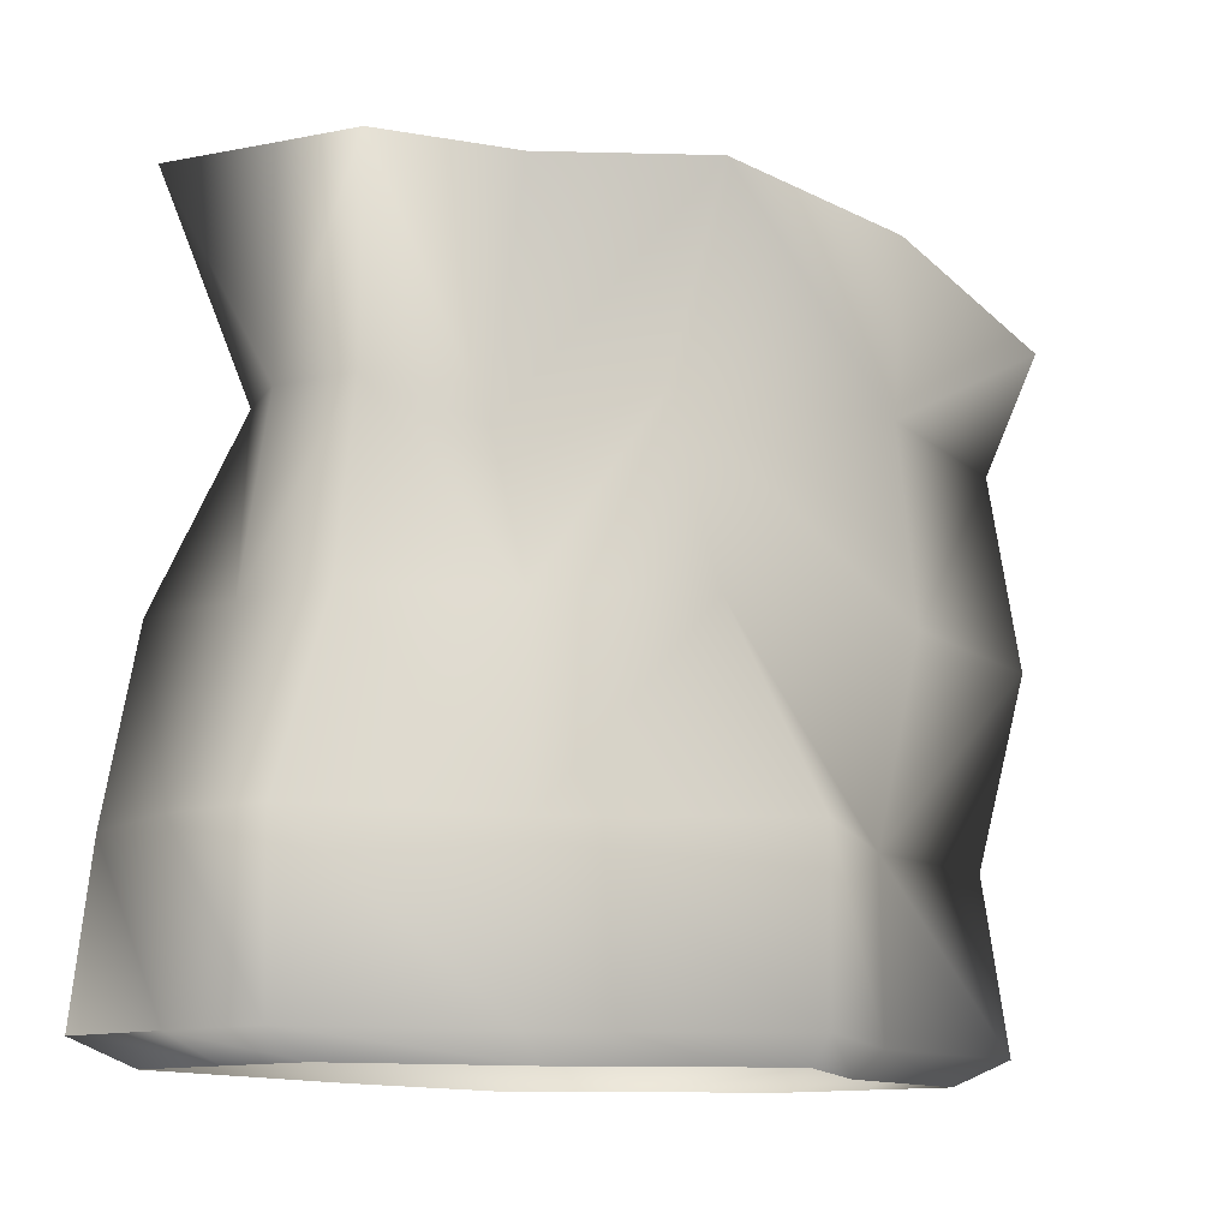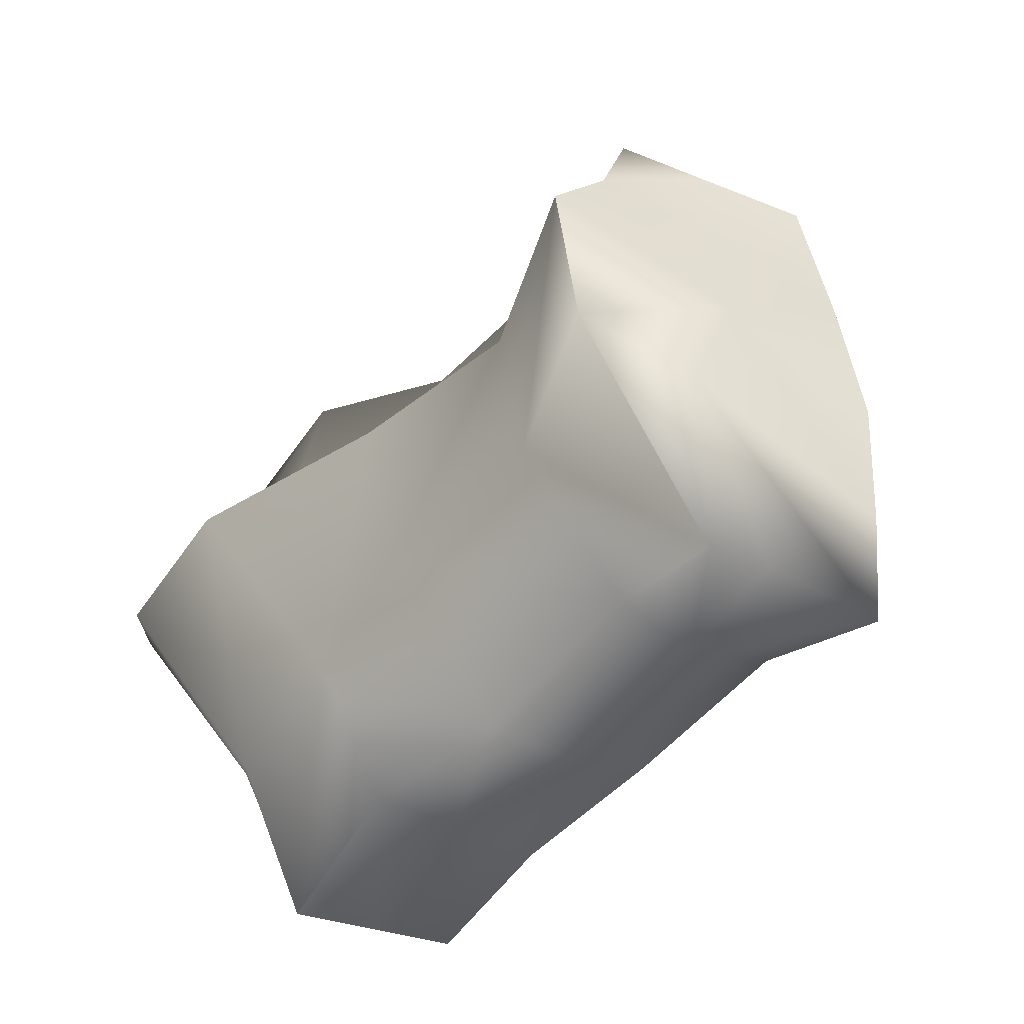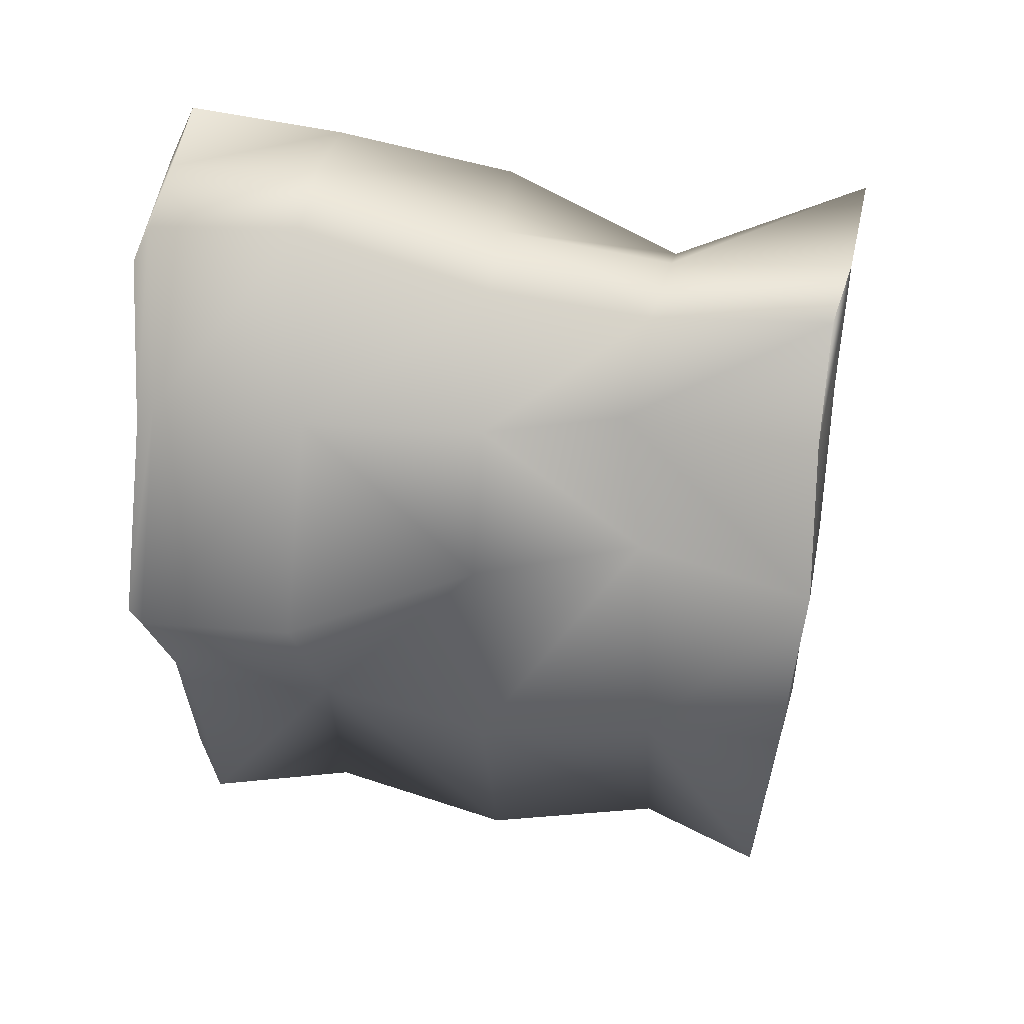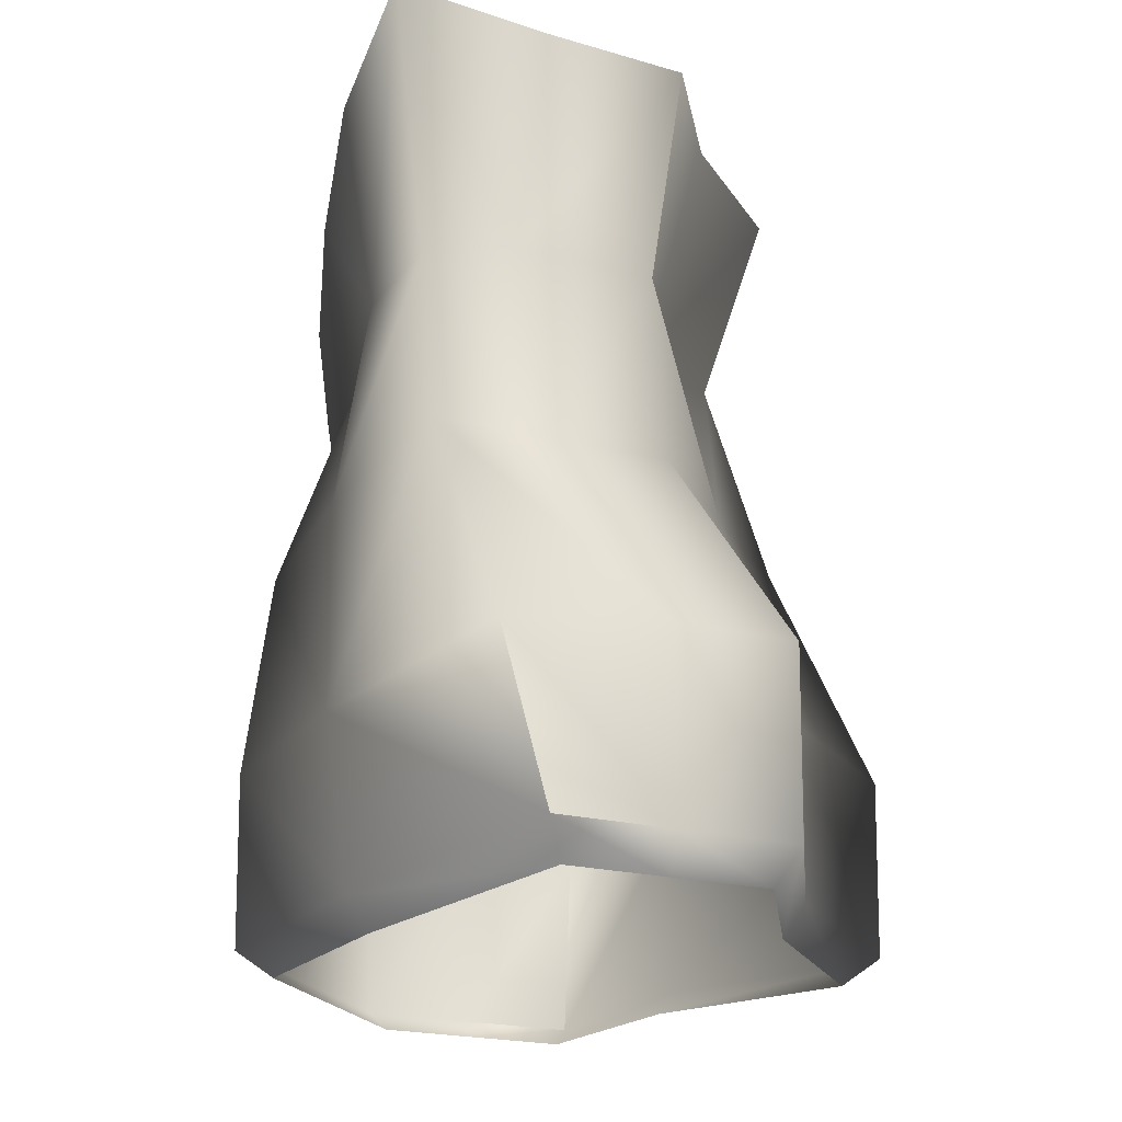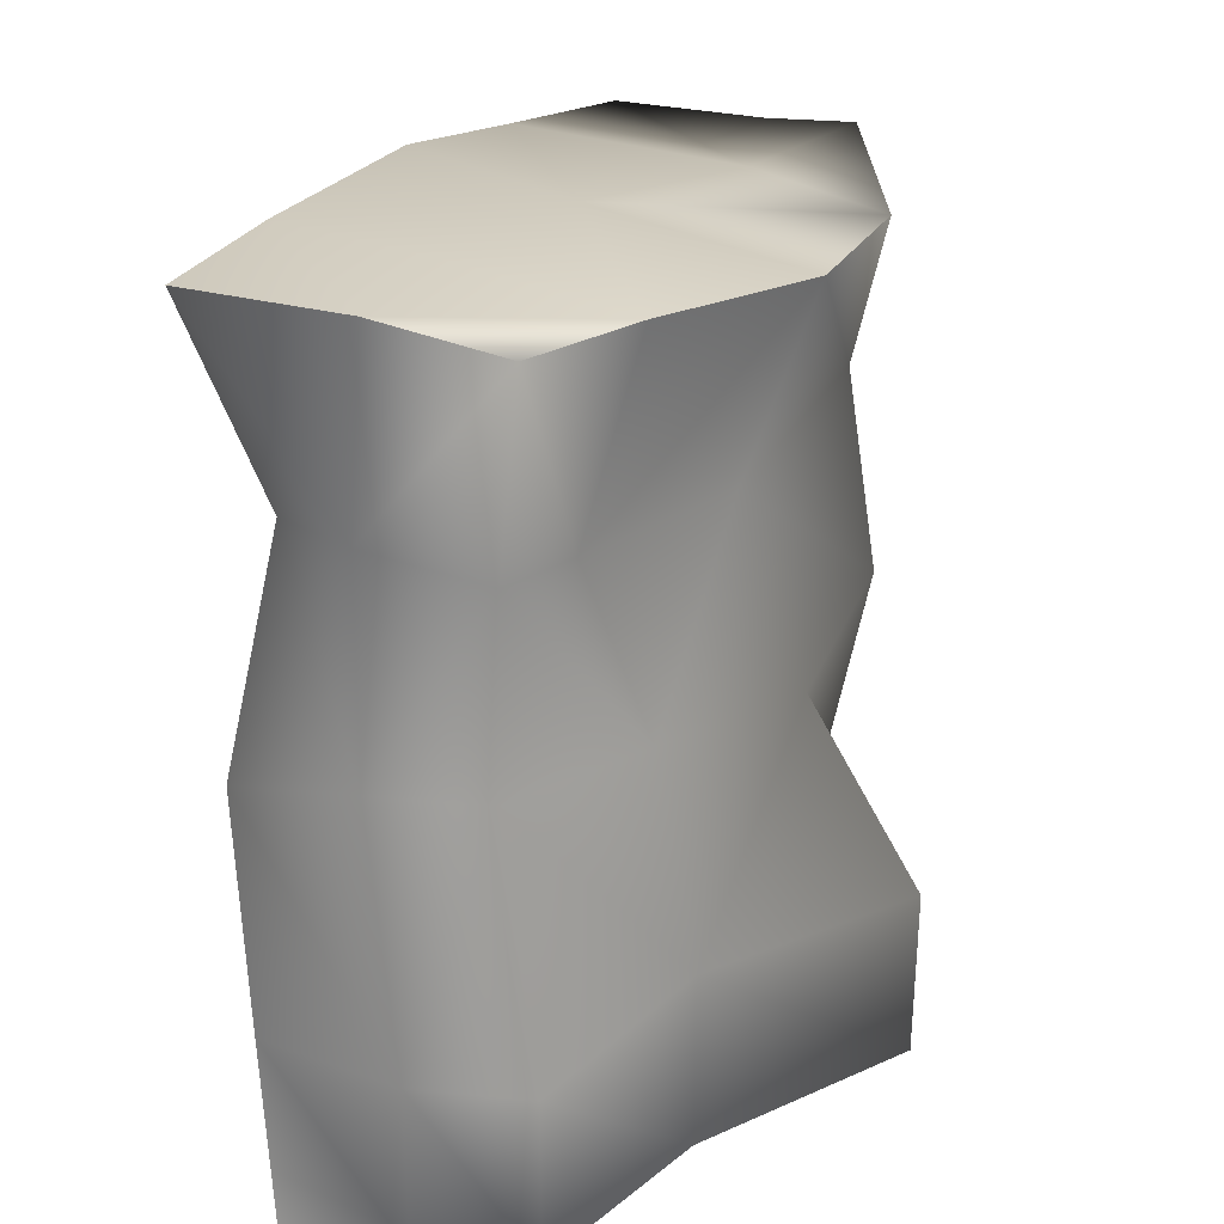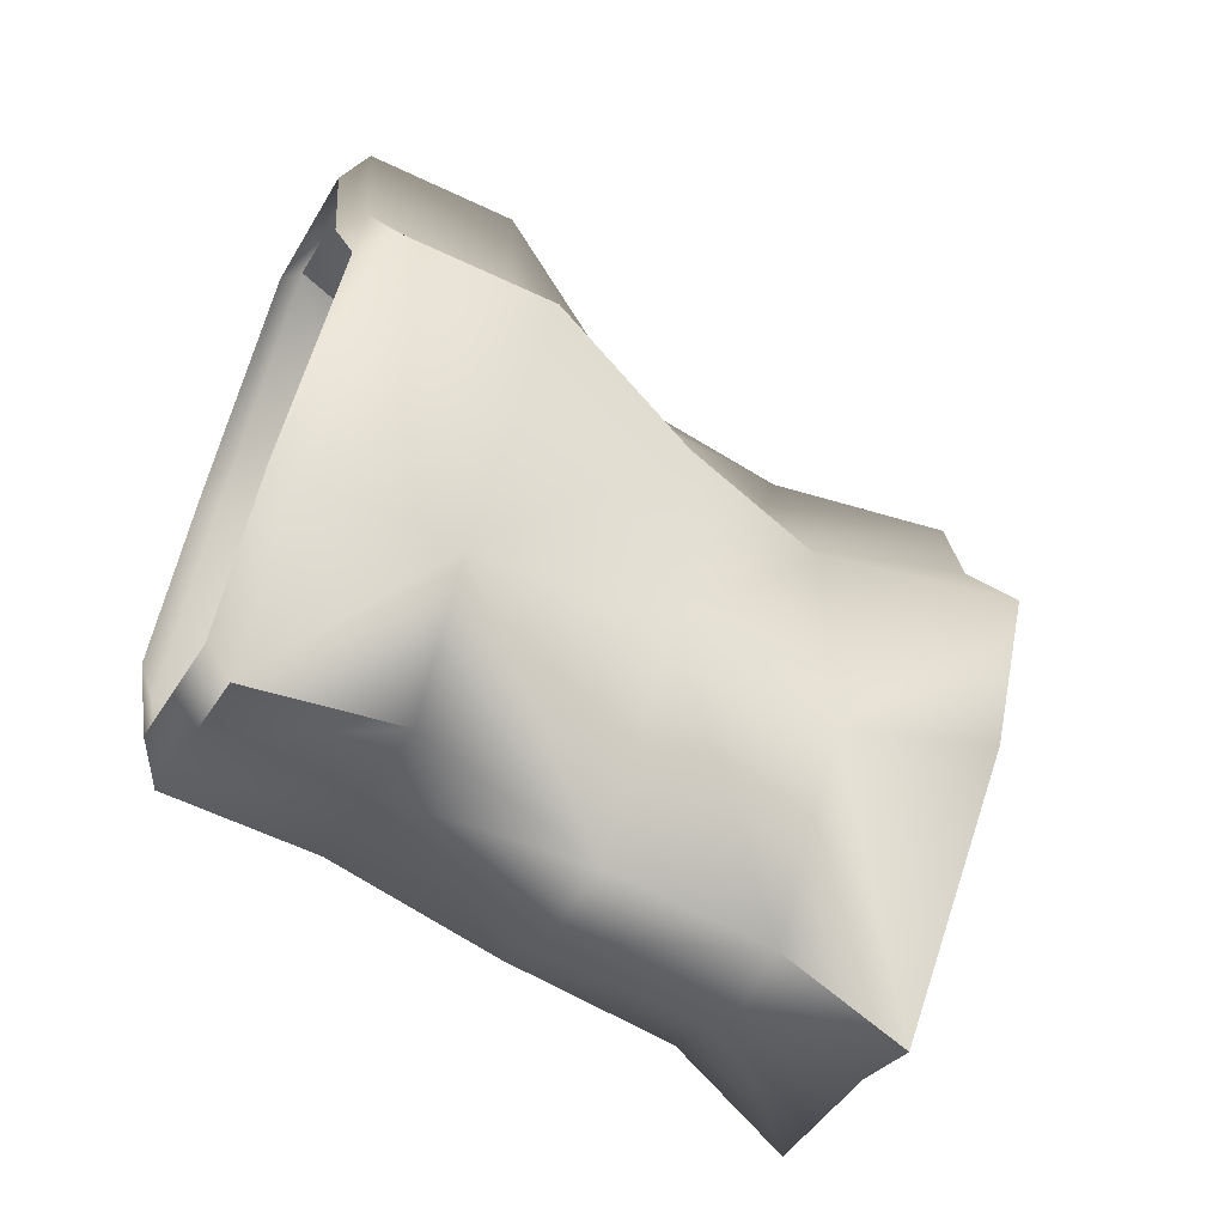
<metadata>
{"format":"obj","ext":"obj","renderer":"f3d","projection":"perspective","resolution":1024,"background":"white","views":[{"elev":-11.2,"azim":61.1,"up":"+Y"},{"elev":-59.5,"azim":144.2,"up":"+Z"},{"elev":23.9,"azim":97.5,"up":"+Z"},{"elev":-20.2,"azim":-3.1,"up":"+Y"},{"elev":28.2,"azim":31.1,"up":"+Y"},{"elev":-56.0,"azim":62.7,"up":"+Z"}]}
</metadata>
<code>
g k_PlaySurface10
v -1.352e+04 420.2 -6431
v -1.352e+04 424.9 -6310
v -1.341e+04 413.1 -6319
v -1.336e+04 412.6 -6422
v -1.342e+04 -85.27 -6556
v -1.342e+04 27.71 -6555
v -1.329e+04 27.71 -6442
v -1.33e+04 -85.27 -6442
v -1.355e+04 -85.27 -6663
v -1.355e+04 27.71 -6650
v -1.348e+04 27.71 -6669
v -1.348e+04 -85.27 -6691
v -1.366e+04 -85.27 -6537
v -1.366e+04 27.71 -6538
v -1.362e+04 27.71 -6635
v -1.362e+04 -85.27 -6634
v -1.363e+04 -85.27 -6288
v -1.364e+04 27.71 -6301
v -1.37e+04 27.71 -6440
v -1.37e+04 -85.27 -6440
v -1.345e+04 -85.27 -6131
v -1.345e+04 27.71 -6129
v -1.355e+04 27.71 -6125
v -1.352e+04 -85.27 -6103
v -1.336e+04 -85.27 -6293
v -1.337e+04 27.71 -6303
v -1.338e+04 27.71 -6158
v -1.338e+04 -85.27 -6159
v -1.349e+04 157.8 -6713
v -1.34e+04 157.8 -6572
v -1.348e+04 27.71 -6669
v -1.351e+04 377 -6745
v -1.339e+04 395.7 -6562
v -1.342e+04 290 -6574
v -1.351e+04 288 -6702
v -1.363e+04 157.8 -6656
v -1.356e+04 157.8 -6698
v -1.362e+04 27.71 -6635
v -1.366e+04 378.2 -6698
v -1.356e+04 377.8 -6720
v -1.357e+04 288 -6707
v -1.364e+04 288.2 -6659
v -1.336e+04 158 -6417
v -1.341e+04 158.4 -6318
v -1.336e+04 412.6 -6422
v -1.341e+04 413.1 -6319
v -1.346e+04 262.4 -6321
v -1.34e+04 282.1 -6406
v -1.368e+04 157.9 -6440
v -1.366e+04 157.8 -6538
v -1.366e+04 421.4 -6457
v -1.366e+04 397.3 -6579
v -1.365e+04 290.5 -6547
v -1.363e+04 291.6 -6440
v -1.358e+04 158.1 -6163
v -1.364e+04 158.4 -6301
v -1.355e+04 27.71 -6125
v -1.361e+04 441.8 -6172
v -1.364e+04 429 -6301
v -1.362e+04 291.9 -6304
v -1.359e+04 292.1 -6228
v -1.345e+04 158.4 -6220
v -1.351e+04 158.4 -6191
v -1.338e+04 27.71 -6158
v -1.343e+04 418.5 -6228
v -1.352e+04 431.8 -6209
v -1.353e+04 291.7 -6218
v -1.345e+04 282 -6236
v -1.348e+04 -85.27 -6691
v -1.346e+04 262.4 -6321
v -1.341e+04 413.1 -6319
v -1.345e+04 158.4 -6220
v -1.341e+04 158.4 -6318
v -1.361e+04 441.8 -6172
v -1.359e+04 292.1 -6228
v -1.338e+04 -85.27 -6159
v -1.358e+04 158.1 -6163
v -1.351e+04 377 -6745
v -1.351e+04 288 -6702
v -1.362e+04 -85.27 -6634
v -1.349e+04 157.8 -6713
v -1.366e+04 378.2 -6698
v -1.364e+04 288.2 -6659
v -1.363e+04 157.8 -6656
v -1.352e+04 -85.27 -6103
v -1.351e+04 377 -6745
v -1.356e+04 377.8 -6720
v -1.349e+04 405.1 -6568
v -1.339e+04 395.7 -6562
v -1.364e+04 429 -6301
v -1.361e+04 441.8 -6172
v -1.352e+04 431.8 -6209
v -1.366e+04 397.3 -6579
v -1.366e+04 421.4 -6457
v -1.343e+04 418.5 -6228
v -1.366e+04 378.2 -6698
v -1.332e+04 -102.4 -6444
v -1.343e+04 -102.4 -6540
v -1.348e+04 -85.27 -6691
v -1.349e+04 -102.4 -6653
v -1.355e+04 -102.4 -6628
v -1.36e+04 -102.4 -6604
v -1.364e+04 -102.4 -6521
v -1.367e+04 -102.4 -6438
v -1.361e+04 -102.4 -6309
v -1.352e+04 -85.27 -6103
v -1.351e+04 -102.4 -6141
v -1.345e+04 -102.4 -6165
v -1.339e+04 -102.4 -6190
v -1.337e+04 -102.4 -6313
v -1.349e+04 -102.4 -6653
v -1.339e+04 -102.4 -6190
v -1.36e+04 -102.4 -6604
v -1.351e+04 -102.4 -6141
f 28 109 110
f 27 28 25
f 110 25 28
f 25 110 97
f 72 27 26
f 25 26 27
f 26 25 8
f 97 8 25
f 8 97 98
f 26 44 72
f 5 98 111
f 98 5 8
f 7 8 5
f 8 7 26
f 43 26 7
f 26 43 44
f 48 44 43
f 44 48 47
f 45 47 48
f 47 45 46
f 6 7 5
f 7 6 43
f 30 43 6
f 43 30 48
f 34 48 30
f 48 34 45
f 33 45 34
f 34 32 33
f 32 34 35
f 30 35 34
f 35 30 29
f 6 29 30
f 6 31 29
f 31 6 69
f 5 69 6
f 69 5 111
f 103 104 13
f 20 13 104
f 13 20 14
f 19 14 20
f 14 19 49
f 18 49 19
f 49 18 56
f 55 56 18
f 56 55 61
f 18 19 17
f 20 17 19
f 17 20 105
f 104 105 20
f 18 57 55
f 57 18 85
f 17 85 18
f 85 17 114
f 105 114 17
f 14 15 13
f 16 13 15
f 13 16 103
f 102 103 16
f 14 84 15
f 84 14 50
f 49 50 14
f 50 49 54
f 56 54 49
f 54 56 60
f 61 60 56
f 60 61 58
f 50 83 84
f 83 50 53
f 54 53 50
f 53 54 51
f 60 51 54
f 51 60 59
f 58 59 60
f 51 52 53
f 82 53 52
f 53 82 83
f 12 9 11
f 10 11 9
f 11 10 81
f 37 81 10
f 81 37 79
f 41 79 37
f 79 41 78
f 40 78 41
f 10 9 80
f 41 39 40
f 39 41 42
f 37 42 41
f 42 37 36
f 10 36 37
f 36 10 38
f 80 38 10
f 101 99 100
f 99 101 9
f 113 9 101
f 9 113 80
f 108 106 107
f 106 108 21
f 112 21 108
f 21 112 76
f 21 76 22
f 64 22 76
f 22 64 62
f 66 74 67
f 75 67 74
f 67 75 63
f 77 63 75
f 63 77 22
f 23 22 77
f 22 23 21
f 24 21 23
f 67 65 66
f 65 67 68
f 63 68 67
f 68 63 62
f 22 62 63
f 62 73 68
f 70 68 73
f 68 70 65
f 71 65 70
f 3 4 1
f 89 1 4
f 1 89 88
f 86 88 89
f 88 86 87
f 1 93 94
f 93 1 88
f 88 96 93
f 96 88 87
f 94 90 1
f 2 1 90
f 1 2 3
f 92 3 2
f 3 92 95
f 92 90 91
f 90 92 2

</code>
